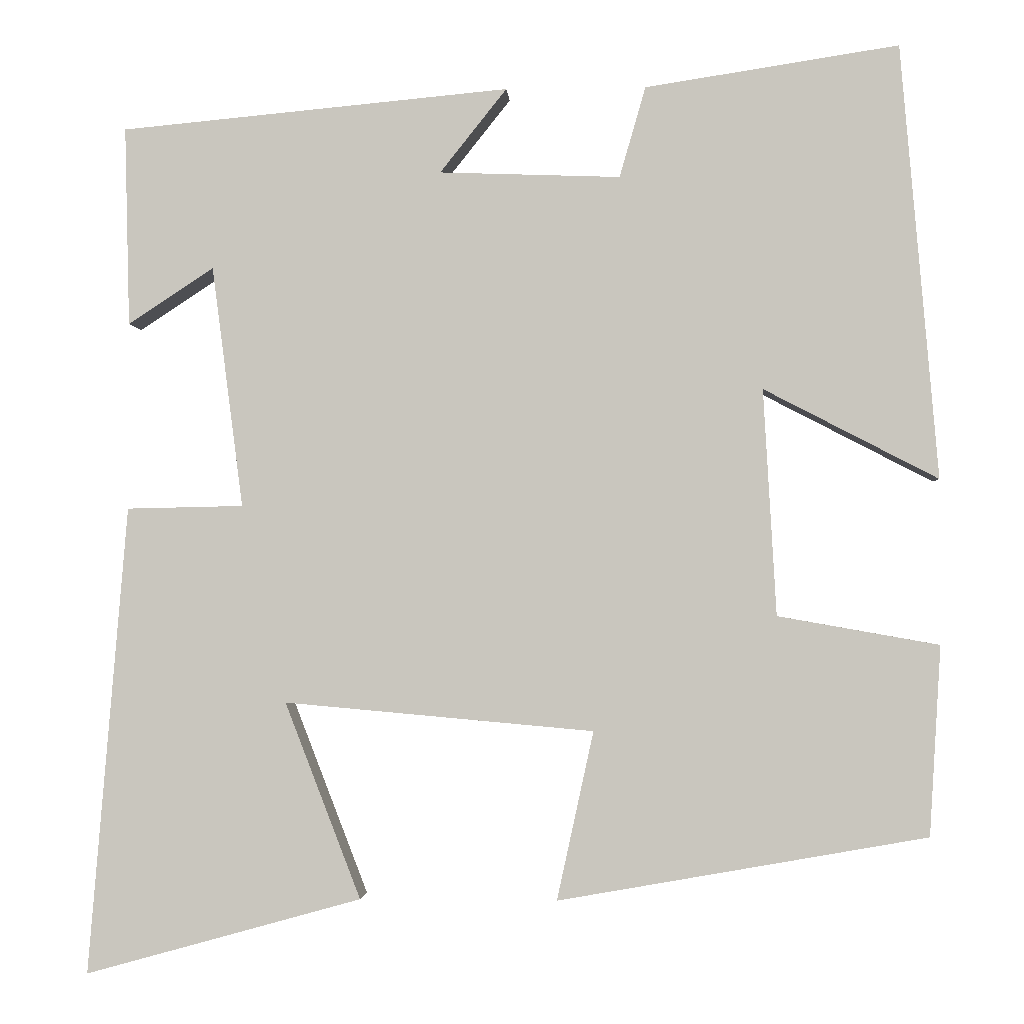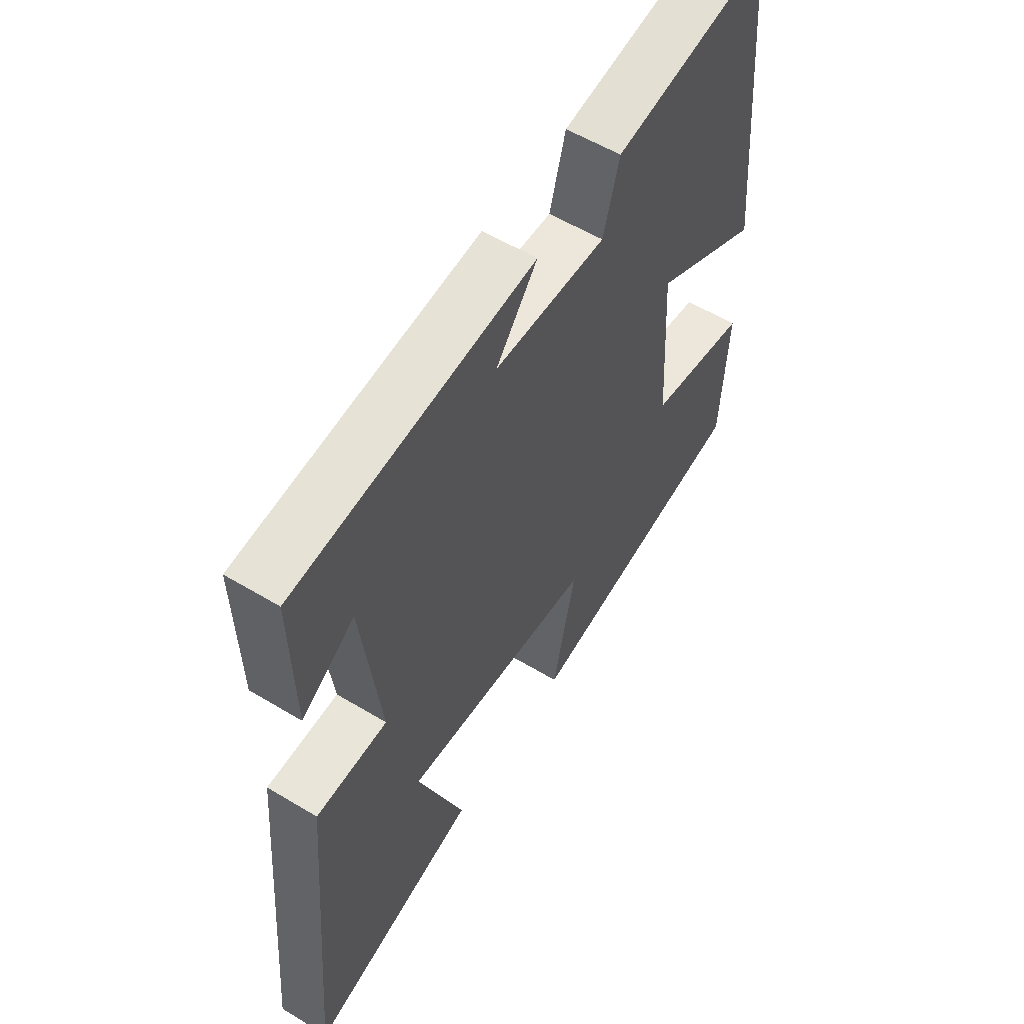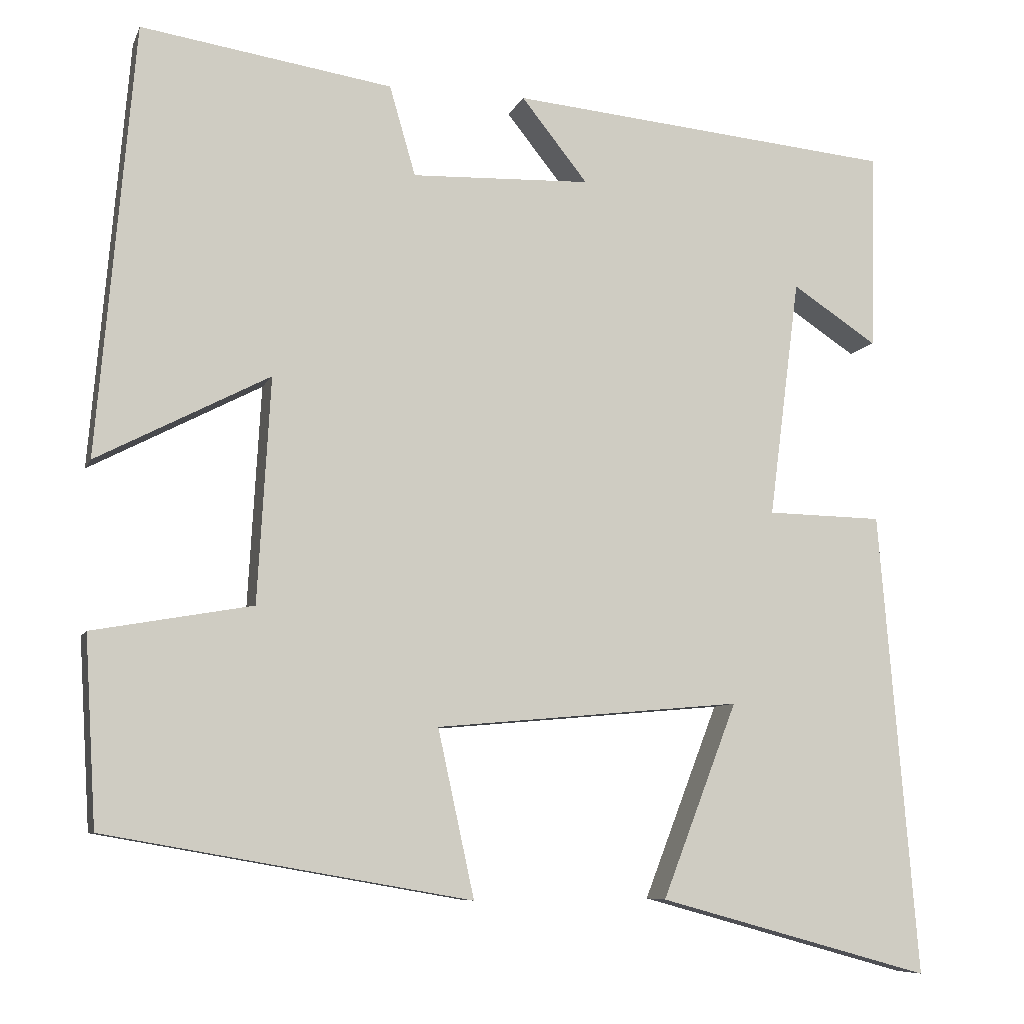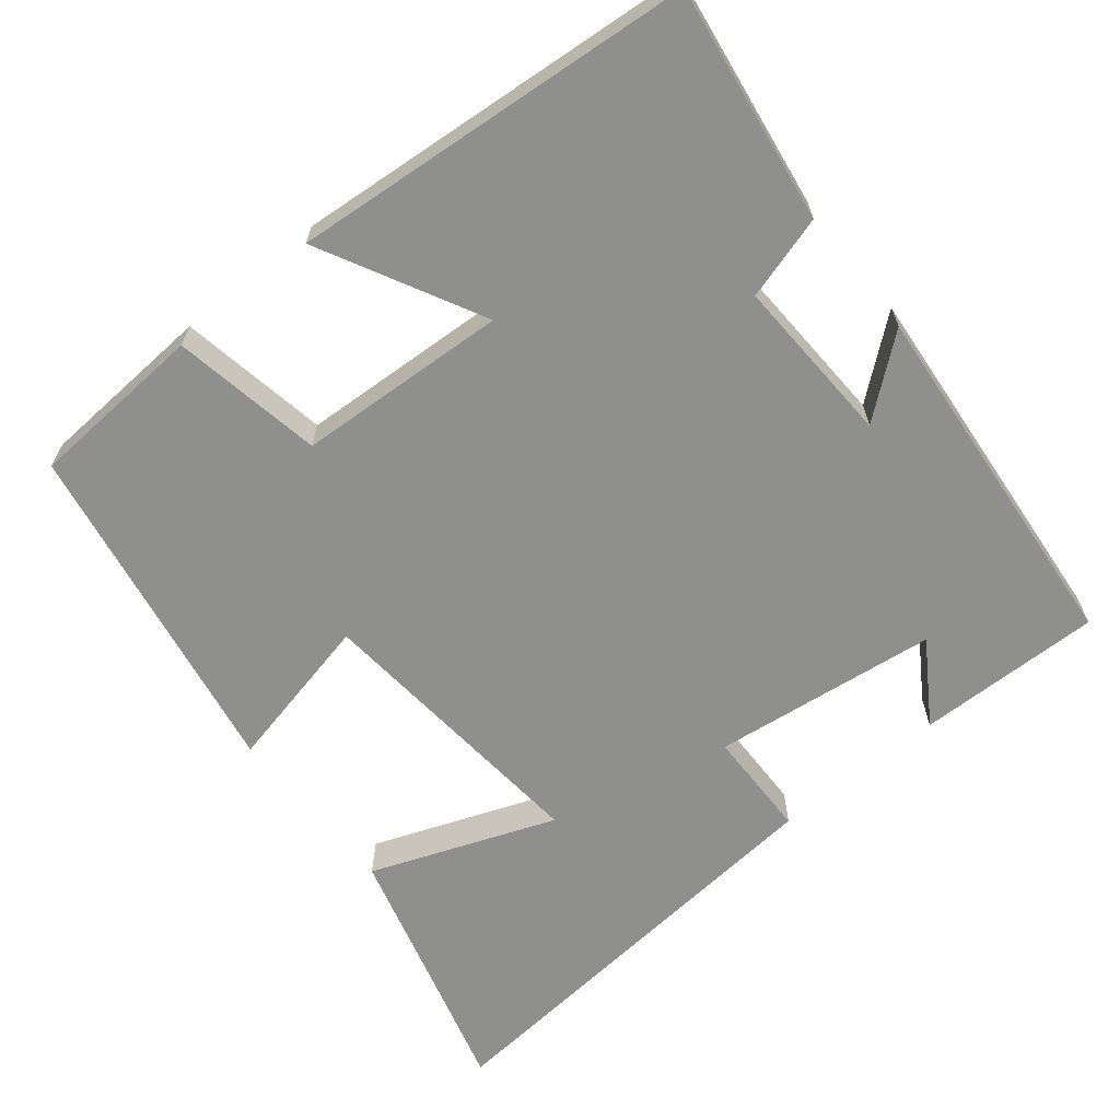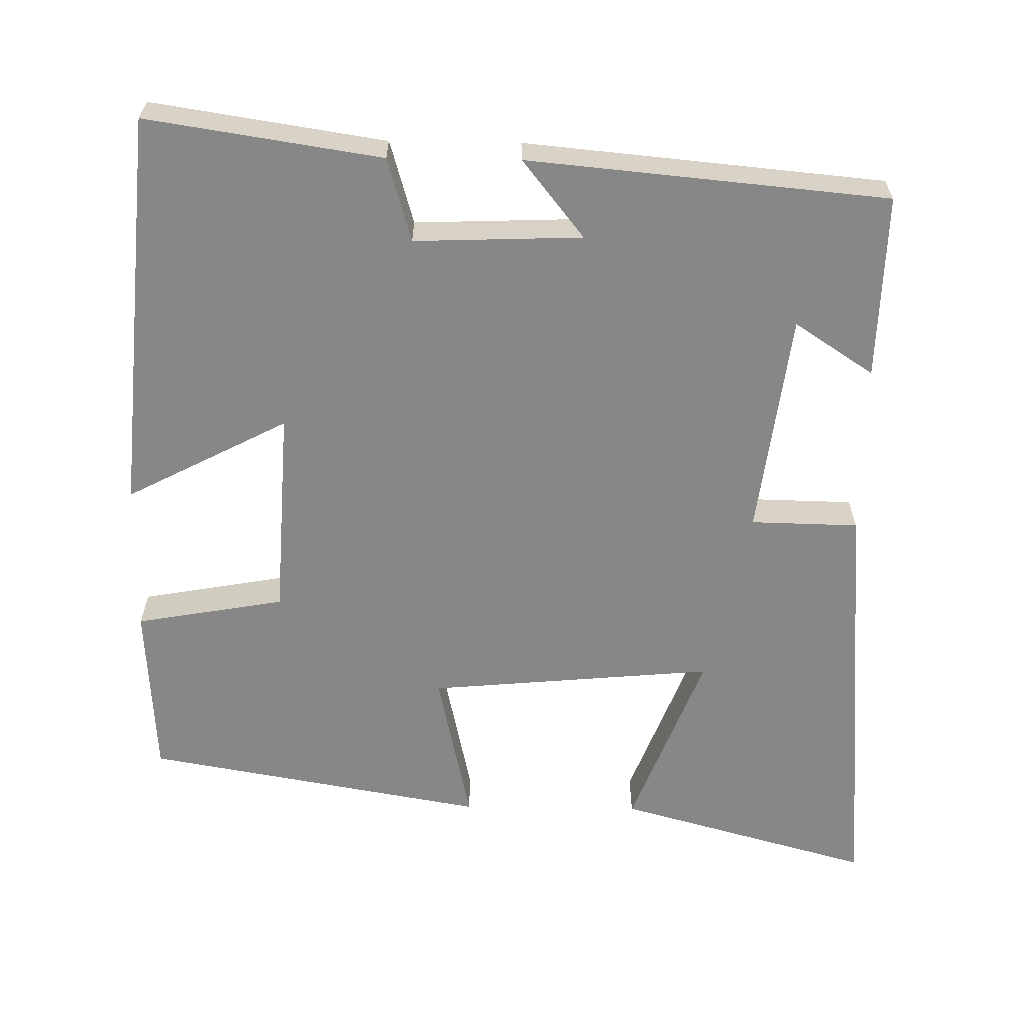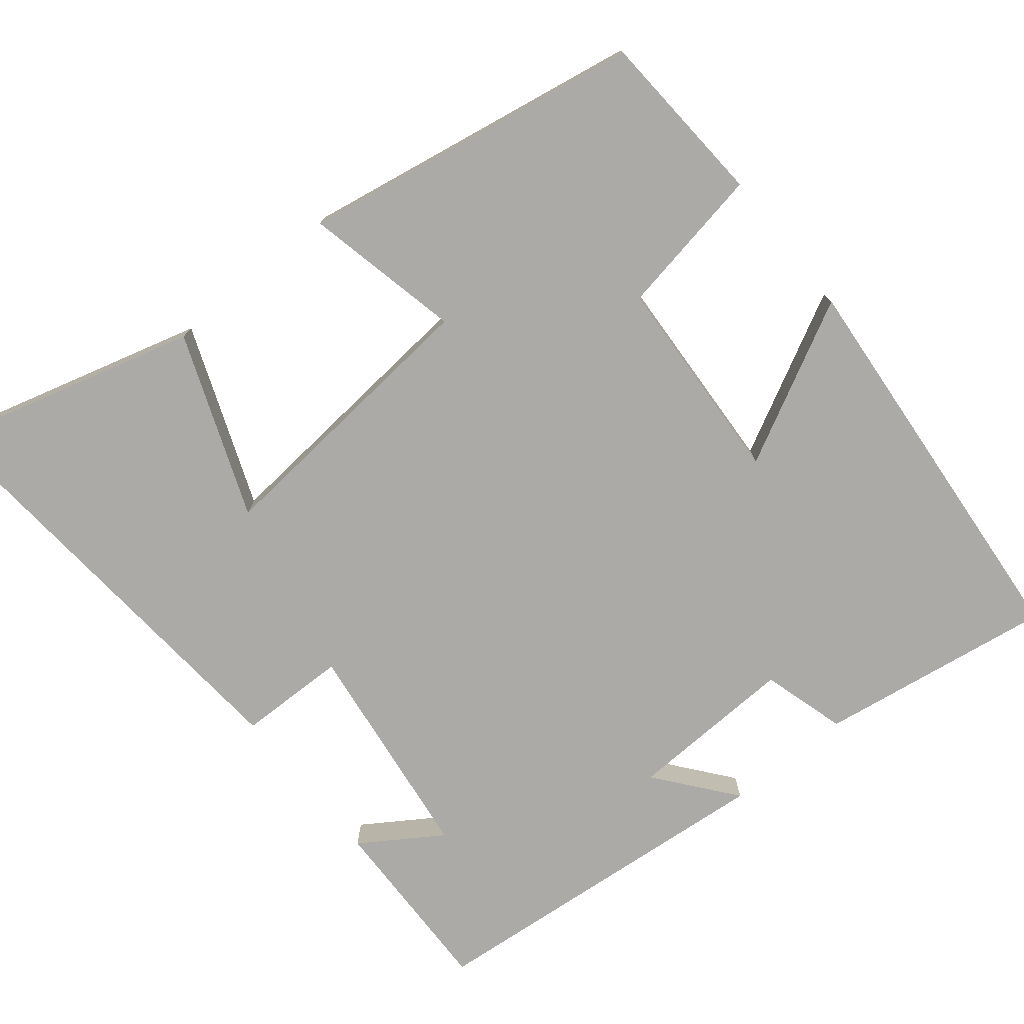
<metadata>
{"format":"obj","ext":"obj","renderer":"f3d","projection":"perspective","resolution":1024,"background":"white","views":[{"elev":-1.9,"azim":-176.6,"up":"+Z"},{"elev":56.6,"azim":122.2,"up":"+Z"},{"elev":-7.9,"azim":-15.6,"up":"+Z"},{"elev":-65.2,"azim":-50.8,"up":"+Y"},{"elev":-62.4,"azim":-0.8,"up":"+Y"},{"elev":-76.0,"azim":-140.9,"up":"+Y"}]}
</metadata>
<code>
v -0.454 0.07 0.548
v -0.143 0.07 0.5
v -0.111 0.07 0.389
v 0.111 0.07 0.397
v 0.029 0.07 0.5
v 0.506 0.07 0.455
v 0.5 0.07 0.211
v 0.395 0.07 0.28
v 0.357 0.07 -0.016
v 0.5 0.07 -0.019
v 0.548 0.07 -0.594
v 0.209 0.07 -0.5
v 0.302 0.07 -0.259
v -0.078 0.07 -0.293
v -0.033 0.07 -0.5
v -0.486 0.07 -0.42
v -0.5 0.07 -0.187
v -0.302 0.07 -0.152
v -0.286 0.07 0.126
v -0.5 0.07 0.015
v -0.454 0 0.548
v -0.143 0 0.5
v -0.111 0 0.389
v 0.111 0 0.397
v 0.029 0 0.5
v 0.506 0 0.455
v 0.5 0 0.211
v 0.395 0 0.28
v 0.357 0 -0.016
v 0.5 0 -0.019
v 0.548 0 -0.594
v 0.209 0 -0.5
v 0.302 0 -0.259
v -0.078 0 -0.293
v -0.033 0 -0.5
v -0.486 0 -0.42
v -0.5 0 -0.187
v -0.302 0 -0.152
v -0.286 0 0.126
v -0.5 0 0.015
f 1 2 3
f 20 1 3
f 19 20 3
f 18 19 3 4
f 16 17 18
f 15 16 18
f 14 15 18
f 13 14 18 4
f 10 11 12 13
f 9 10 13
f 8 9 13 4
f 6 7 8
f 4 5 6 8
f 23 22 21
f 23 21 40
f 23 40 39
f 24 23 39 38
f 38 37 36
f 38 36 35
f 38 35 34
f 24 38 34 33
f 33 32 31 30
f 33 30 29
f 24 33 29 28
f 28 27 26
f 28 26 25 24
f 1 21 22 2
f 2 22 23 3
f 3 23 24 4
f 4 24 25 5
f 5 25 26 6
f 6 26 27 7
f 7 27 28 8
f 8 28 29 9
f 9 29 30 10
f 10 30 31 11
f 11 31 32 12
f 12 32 33 13
f 13 33 34 14
f 14 34 35 15
f 15 35 36 16
f 16 36 37 17
f 17 37 38 18
f 18 38 39 19
f 19 39 40 20
f 20 40 21 1

</code>
